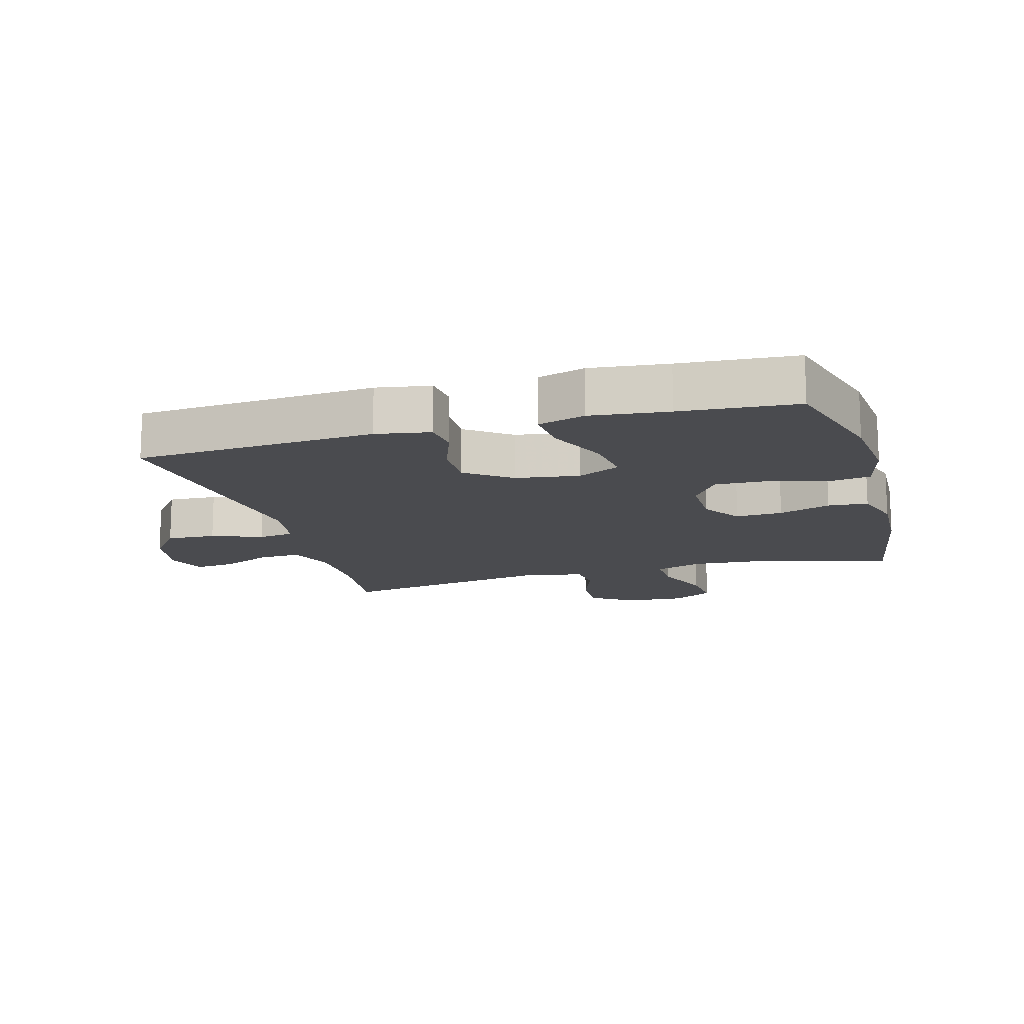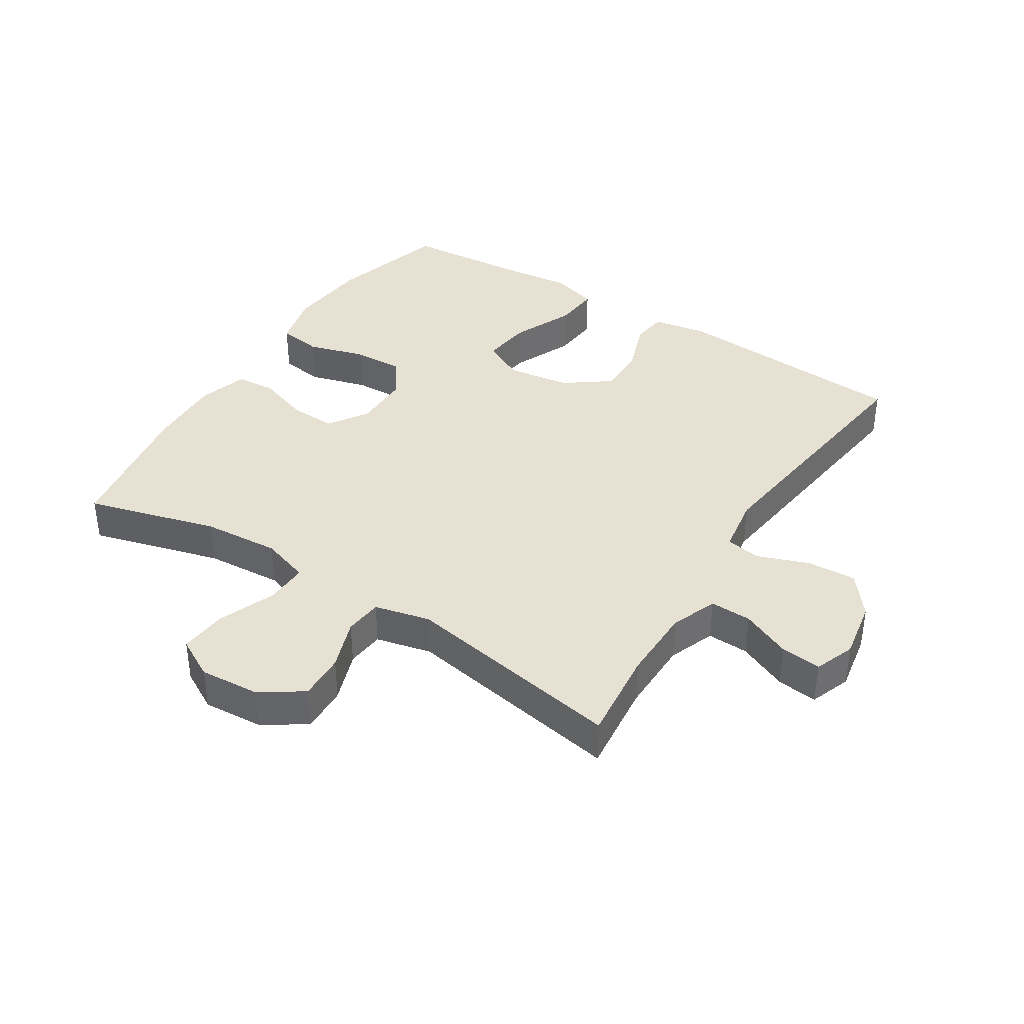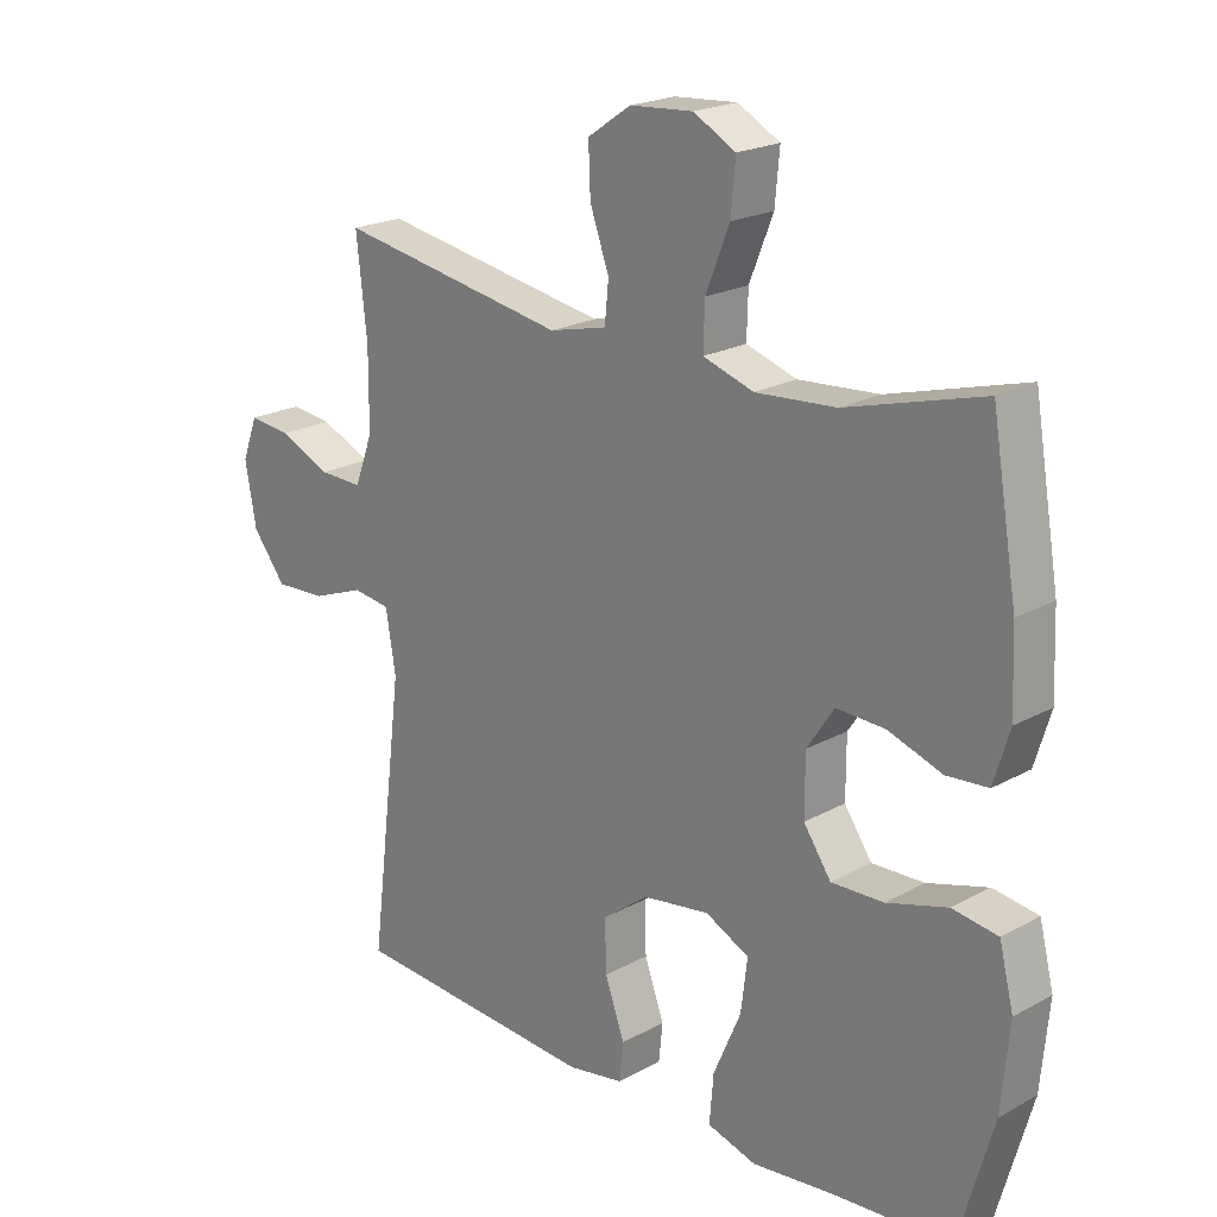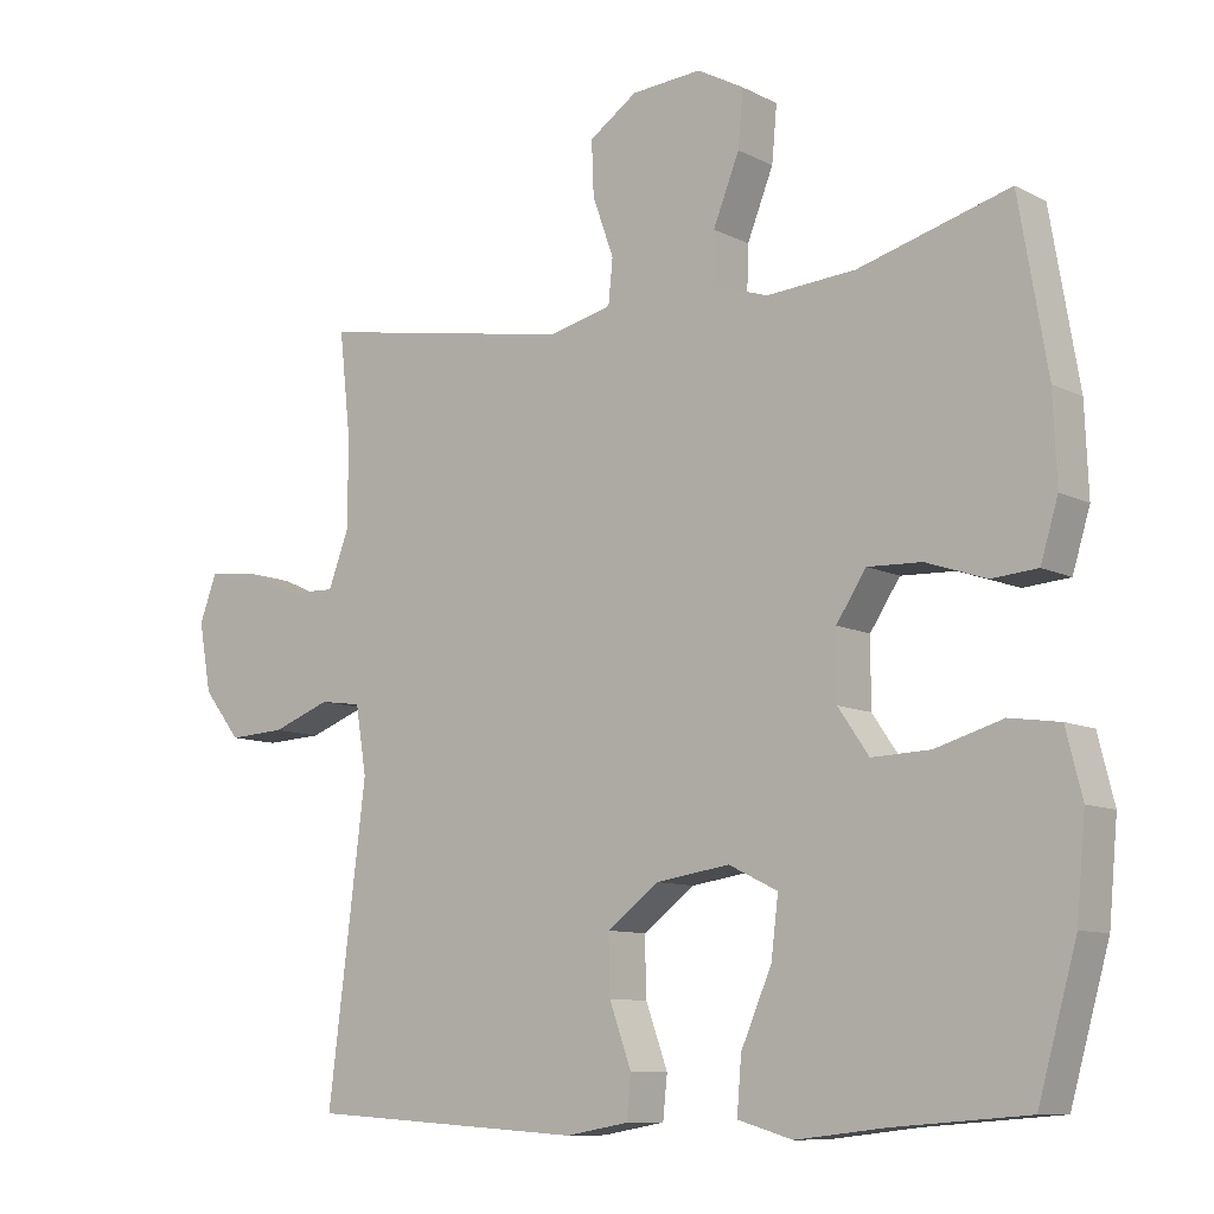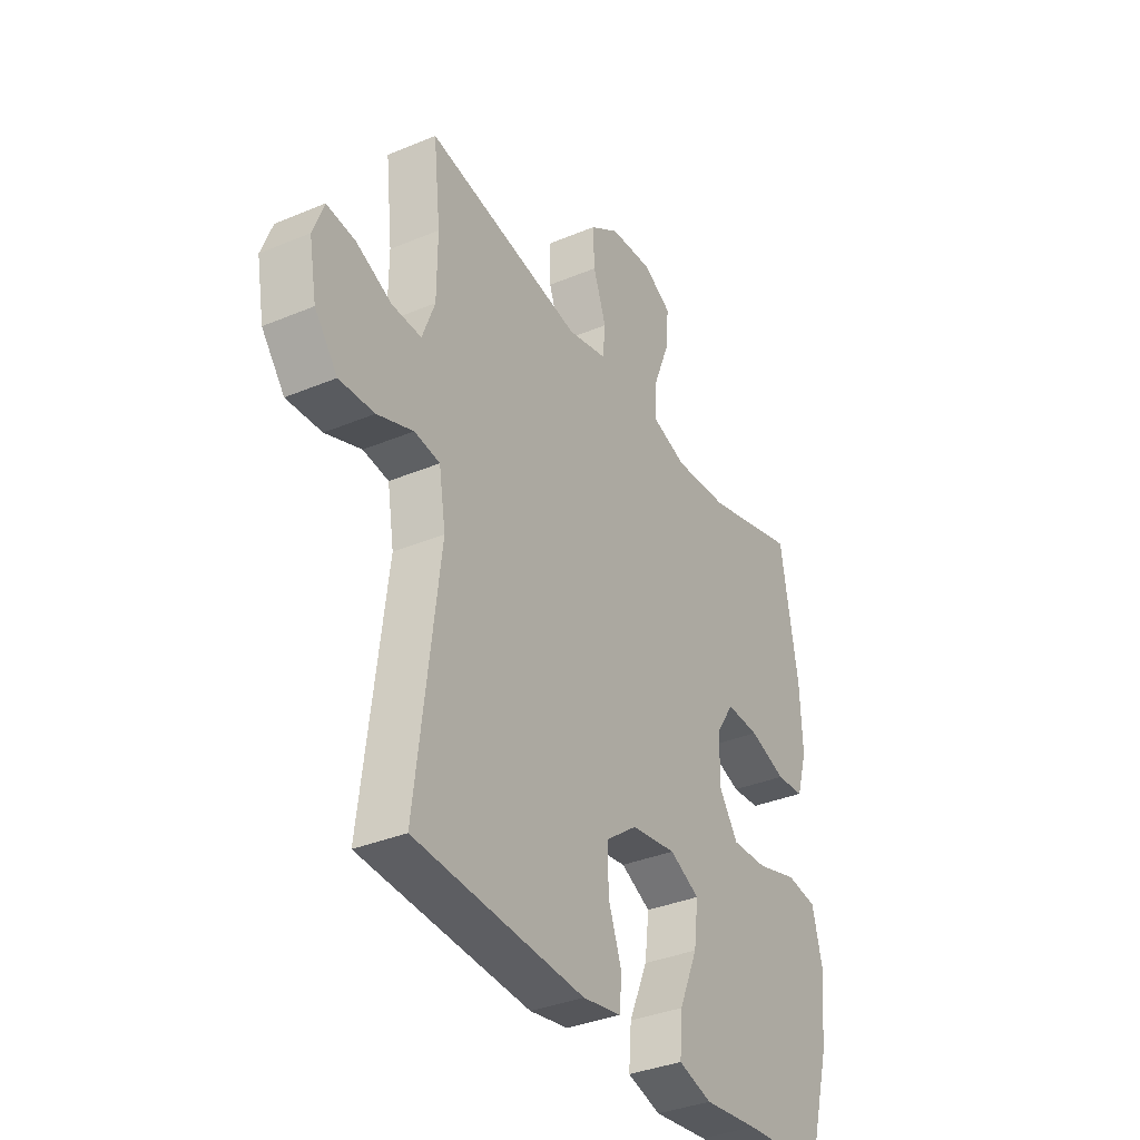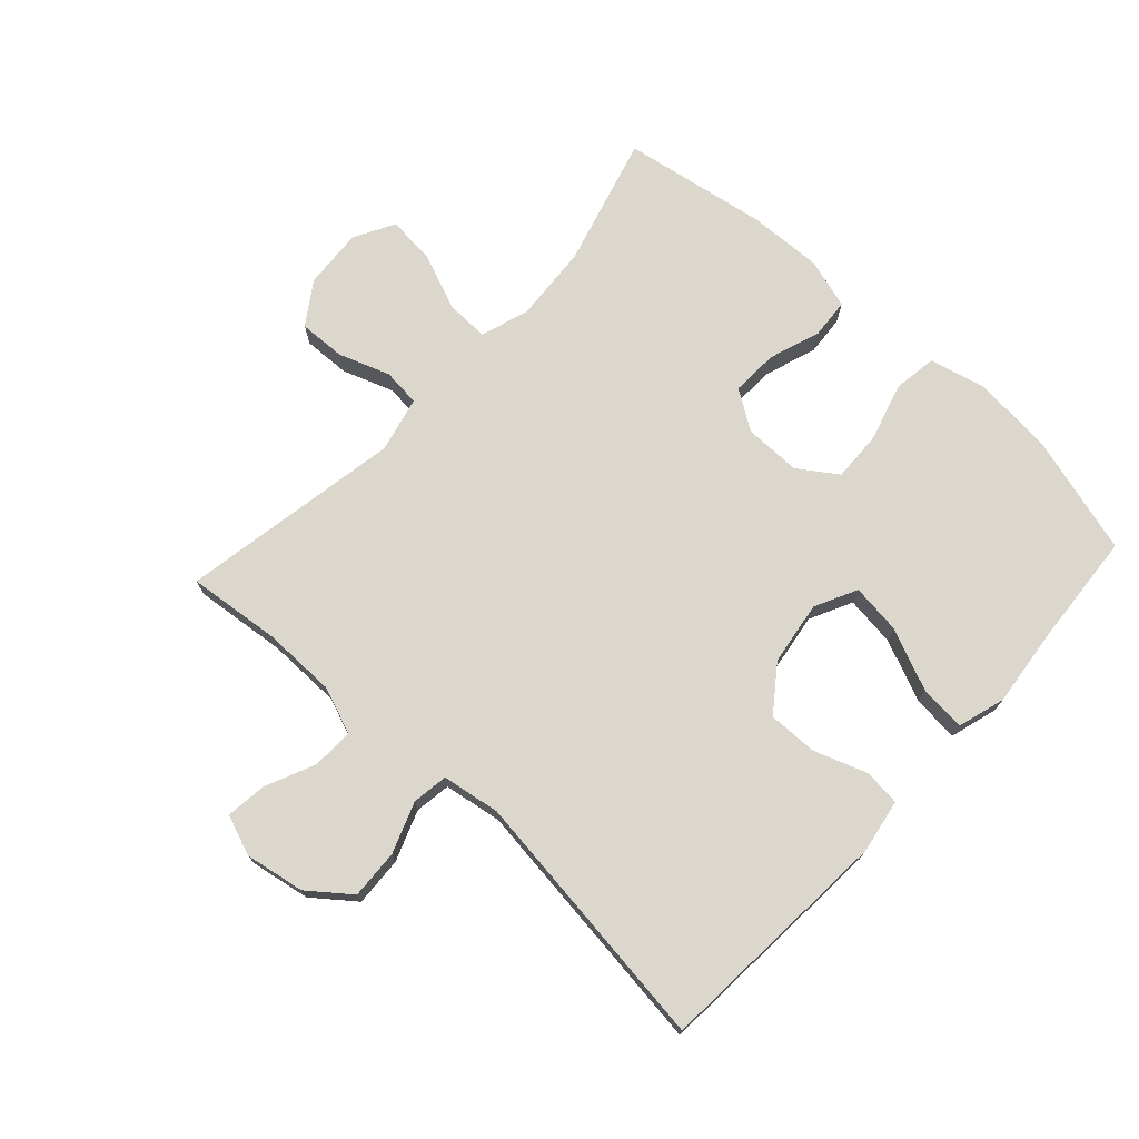
<metadata>
{"format":"obj","ext":"obj","renderer":"f3d","projection":"perspective","resolution":1024,"background":"white","views":[{"elev":-14.3,"azim":-164.1,"up":"+Y"},{"elev":38.6,"azim":32.5,"up":"+Y"},{"elev":21.0,"azim":-134.5,"up":"+Z"},{"elev":-9.7,"azim":-142.2,"up":"+Z"},{"elev":-35.2,"azim":119.1,"up":"+Z"},{"elev":73.2,"azim":132.7,"up":"+Y"}]}
</metadata>
<code>
v -0.5 0.07 0.5
v -0.293 0.07 0.442
v -0.171 0.07 0.433
v -0.094 0.07 0.458
v -0.096 0.07 0.526
v -0.132 0.07 0.616
v -0.139 0.07 0.692
v -0.075 0.07 0.727
v 0.021 0.07 0.72
v 0.087 0.07 0.675
v 0.084 0.07 0.601
v 0.055 0.07 0.52
v 0.061 0.07 0.46
v 0.149 0.07 0.439
v 0.5 0.07 0.5
v 0.484 0.07 0.354
v 0.485 0.07 0.236
v 0.513 0.07 0.162
v 0.579 0.07 0.164
v 0.658 0.07 0.199
v 0.722 0.07 0.206
v 0.746 0.07 0.142
v 0.729 0.07 0.048
v 0.678 0.07 -0.017
v 0.6 0.07 -0.013
v 0.52 0.07 0.017
v 0.463 0.07 0.009
v 0.448 0.07 -0.083
v 0.5 0.07 -0.5
v 0.121 0.07 -0.525
v 0.035 0.07 -0.51
v 0.029 0.07 -0.452
v 0.059 0.07 -0.369
v 0.061 0.07 -0.29
v -0.01 0.07 -0.237
v -0.111 0.07 -0.222
v -0.178 0.07 -0.255
v -0.168 0.07 -0.335
v -0.126 0.07 -0.432
v -0.12 0.07 -0.506
v -0.195 0.07 -0.528
v -0.317 0.07 -0.514
v -0.5 0.07 -0.5
v -0.553 0.07 -0.312
v -0.565 0.07 -0.182
v -0.543 0.07 -0.094
v -0.474 0.07 -0.084
v -0.382 0.07 -0.111
v -0.302 0.07 -0.114
v -0.26 0.07 -0.053
v -0.26 0.07 0.037
v -0.301 0.07 0.099
v -0.375 0.07 0.096
v -0.457 0.07 0.068
v -0.52 0.07 0.073
v -0.544 0.07 0.152
v -0.539 0.07 0.271
v -0.5 0 0.5
v -0.293 0 0.442
v -0.171 0 0.433
v -0.094 0 0.458
v -0.096 0 0.526
v -0.132 0 0.616
v -0.139 0 0.692
v -0.075 0 0.727
v 0.021 0 0.72
v 0.087 0 0.675
v 0.084 0 0.601
v 0.055 0 0.52
v 0.061 0 0.46
v 0.149 0 0.439
v 0.5 0 0.5
v 0.484 0 0.354
v 0.485 0 0.236
v 0.513 0 0.162
v 0.579 0 0.164
v 0.658 0 0.199
v 0.722 0 0.206
v 0.746 0 0.142
v 0.729 0 0.048
v 0.678 0 -0.017
v 0.6 0 -0.013
v 0.52 0 0.017
v 0.463 0 0.009
v 0.448 0 -0.083
v 0.5 0 -0.5
v 0.121 0 -0.525
v 0.035 0 -0.51
v 0.029 0 -0.452
v 0.059 0 -0.369
v 0.061 0 -0.29
v -0.01 0 -0.237
v -0.111 0 -0.222
v -0.178 0 -0.255
v -0.168 0 -0.335
v -0.126 0 -0.432
v -0.12 0 -0.506
v -0.195 0 -0.528
v -0.317 0 -0.514
v -0.5 0 -0.5
v -0.553 0 -0.312
v -0.565 0 -0.182
v -0.543 0 -0.094
v -0.474 0 -0.084
v -0.382 0 -0.111
v -0.302 0 -0.114
v -0.26 0 -0.053
v -0.26 0 0.037
v -0.301 0 0.099
v -0.375 0 0.096
v -0.457 0 0.068
v -0.52 0 0.073
v -0.544 0 0.152
v -0.539 0 0.271
f 57 1 2
f 56 57 2
f 55 56 2
f 54 55 2
f 53 54 2
f 52 53 2 3
f 51 52 3 4
f 50 51 4
f 46 47 48
f 45 46 48
f 44 45 48
f 43 44 48
f 42 43 48
f 42 48 49
f 41 42 49
f 40 41 49
f 39 40 49
f 38 39 49
f 37 38 49 50
f 31 32 33
f 30 31 33
f 29 30 33
f 28 29 33
f 27 28 33 34
f 24 25 26
f 23 24 26
f 22 23 26
f 21 22 26
f 20 21 26
f 19 20 26
f 18 19 26 27
f 27 34 35
f 18 27 35
f 17 18 35
f 14 15 16
f 17 35 36
f 16 17 36
f 14 16 36
f 13 14 36
f 10 11 12
f 9 10 12
f 8 9 12
f 7 8 12
f 6 7 12
f 5 6 12
f 37 50 4
f 36 37 4
f 13 36 4
f 12 13 4
f 4 5 12
f 59 58 114
f 59 114 113
f 59 113 112
f 59 112 111
f 59 111 110
f 60 59 110 109
f 61 60 109 108
f 61 108 107
f 105 104 103
f 105 103 102
f 105 102 101
f 105 101 100
f 105 100 99
f 106 105 99
f 106 99 98
f 106 98 97
f 106 97 96
f 106 96 95
f 107 106 95 94
f 90 89 88
f 90 88 87
f 90 87 86
f 90 86 85
f 91 90 85 84
f 83 82 81
f 83 81 80
f 83 80 79
f 83 79 78
f 83 78 77
f 83 77 76
f 84 83 76 75
f 92 91 84
f 92 84 75
f 92 75 74
f 73 72 71
f 93 92 74
f 93 74 73
f 93 73 71
f 93 71 70
f 69 68 67
f 69 67 66
f 69 66 65
f 69 65 64
f 69 64 63
f 69 63 62
f 61 107 94
f 61 94 93
f 61 93 70
f 61 70 69
f 69 62 61
f 1 58 59 2
f 2 59 60 3
f 3 60 61 4
f 4 61 62 5
f 5 62 63 6
f 6 63 64 7
f 7 64 65 8
f 8 65 66 9
f 9 66 67 10
f 10 67 68 11
f 11 68 69 12
f 12 69 70 13
f 13 70 71 14
f 14 71 72 15
f 15 72 73 16
f 16 73 74 17
f 17 74 75 18
f 18 75 76 19
f 19 76 77 20
f 20 77 78 21
f 21 78 79 22
f 22 79 80 23
f 23 80 81 24
f 24 81 82 25
f 25 82 83 26
f 26 83 84 27
f 27 84 85 28
f 28 85 86 29
f 29 86 87 30
f 30 87 88 31
f 31 88 89 32
f 32 89 90 33
f 33 90 91 34
f 34 91 92 35
f 35 92 93 36
f 36 93 94 37
f 37 94 95 38
f 38 95 96 39
f 39 96 97 40
f 40 97 98 41
f 41 98 99 42
f 42 99 100 43
f 43 100 101 44
f 44 101 102 45
f 45 102 103 46
f 46 103 104 47
f 47 104 105 48
f 48 105 106 49
f 49 106 107 50
f 50 107 108 51
f 51 108 109 52
f 52 109 110 53
f 53 110 111 54
f 54 111 112 55
f 55 112 113 56
f 56 113 114 57
f 57 114 58 1

</code>
